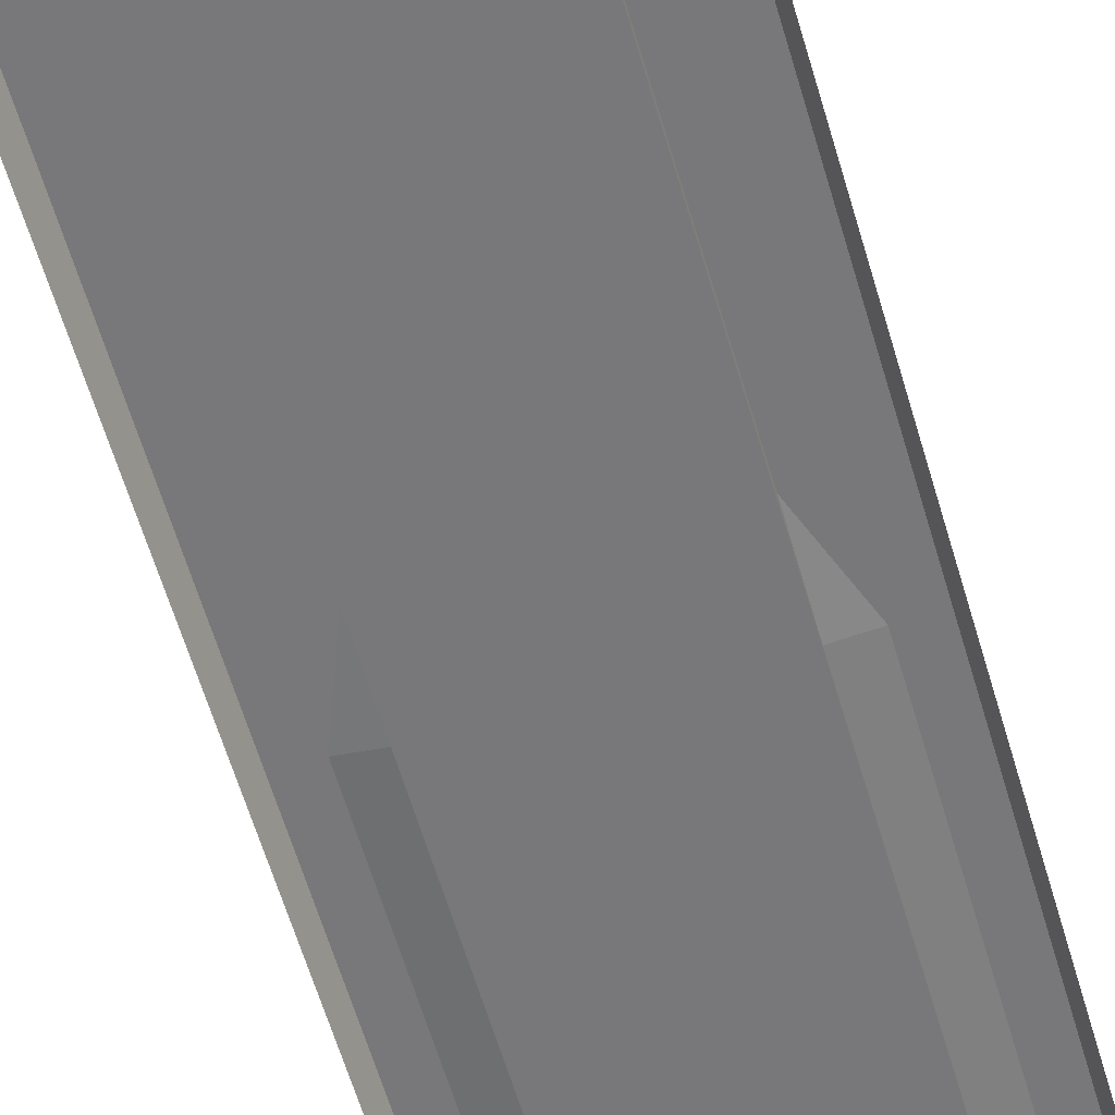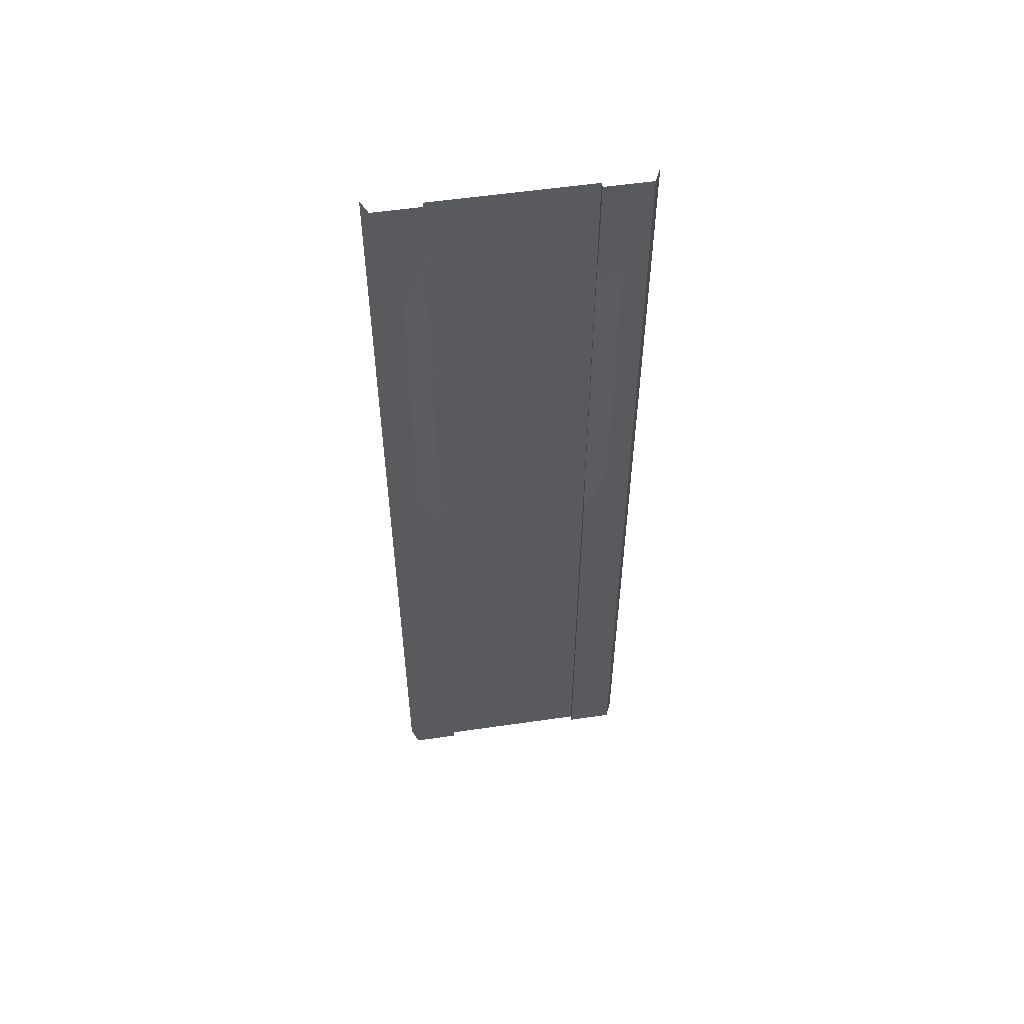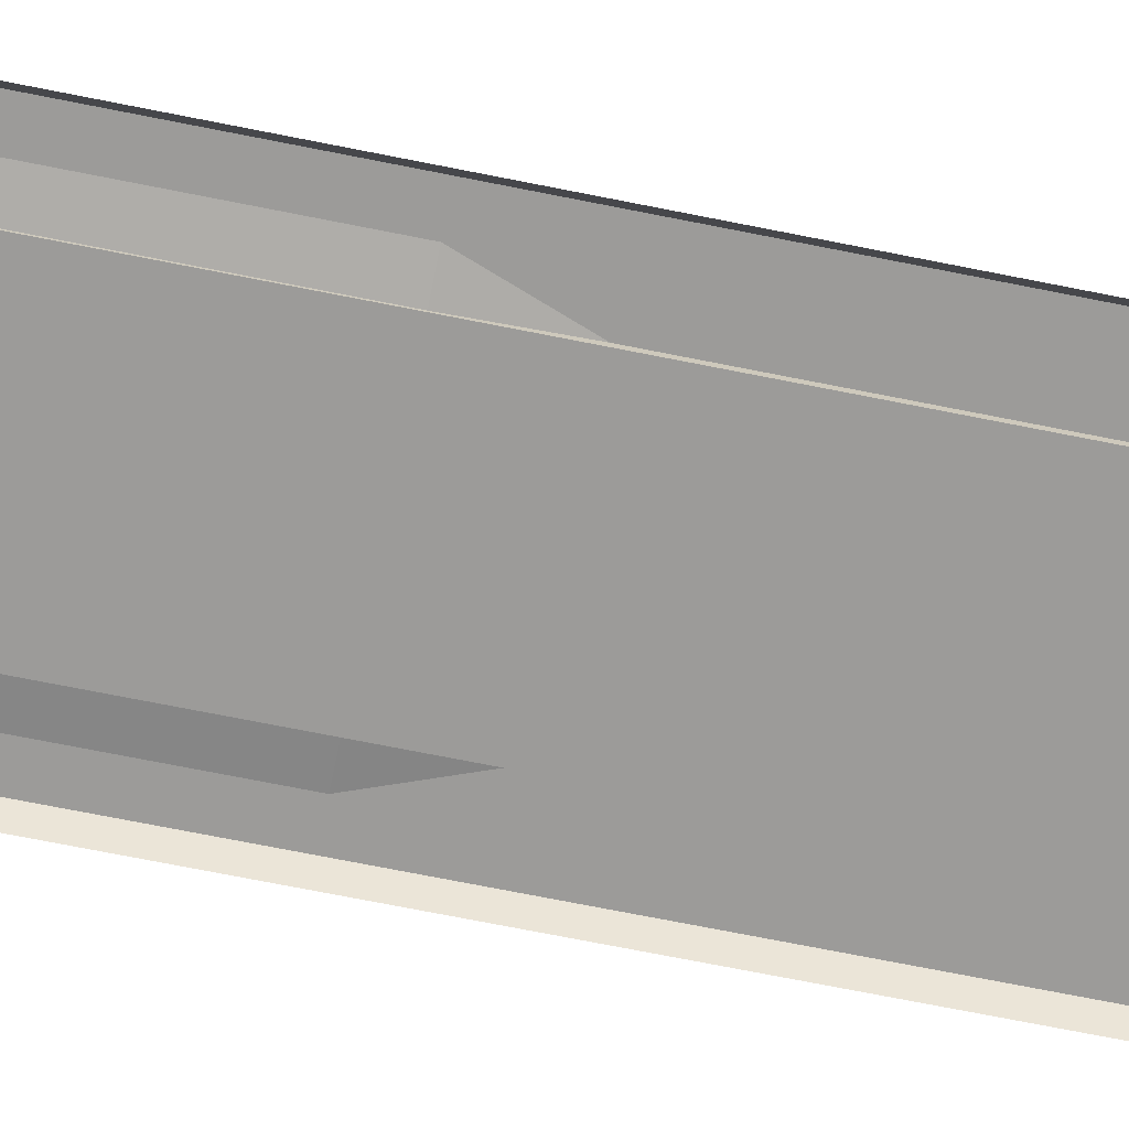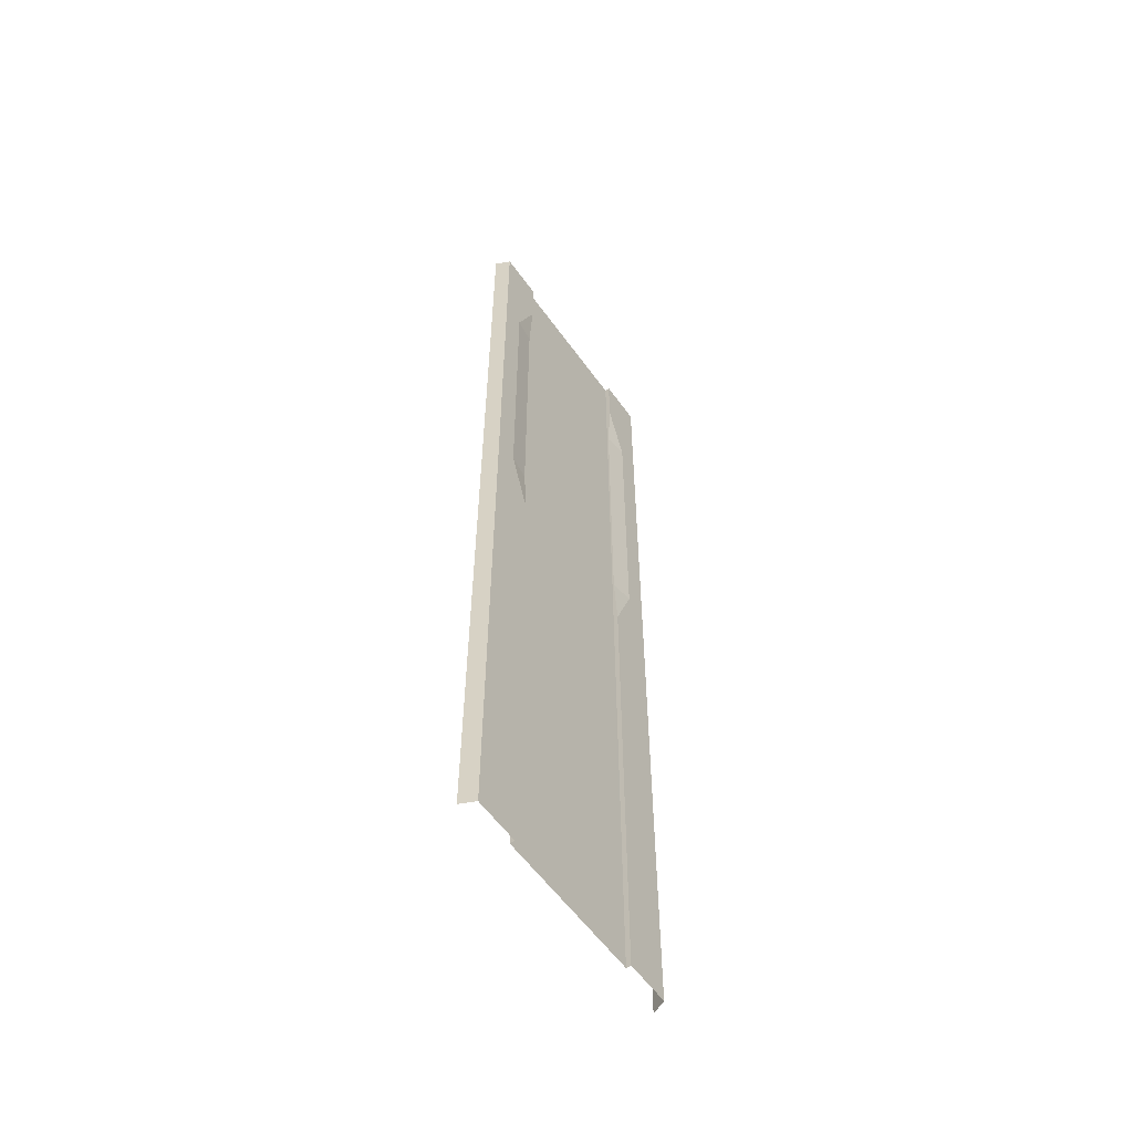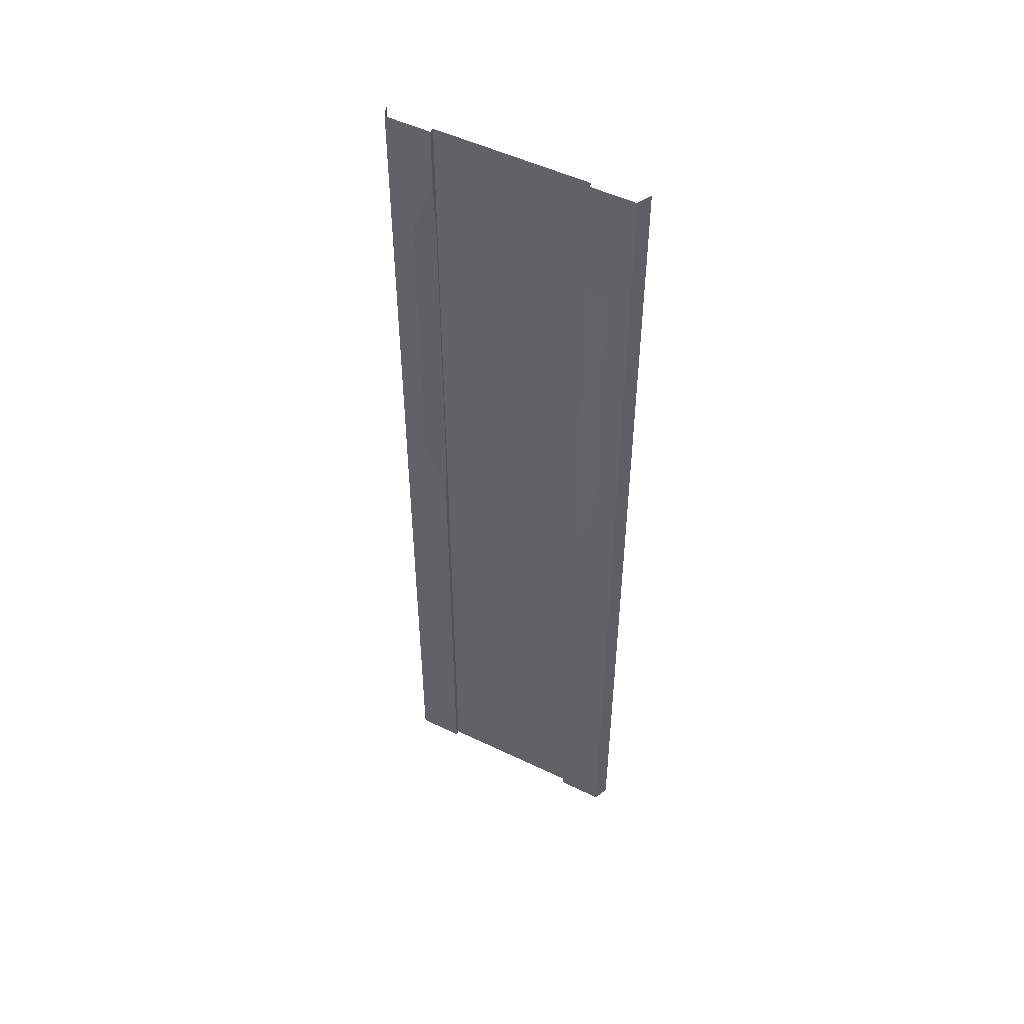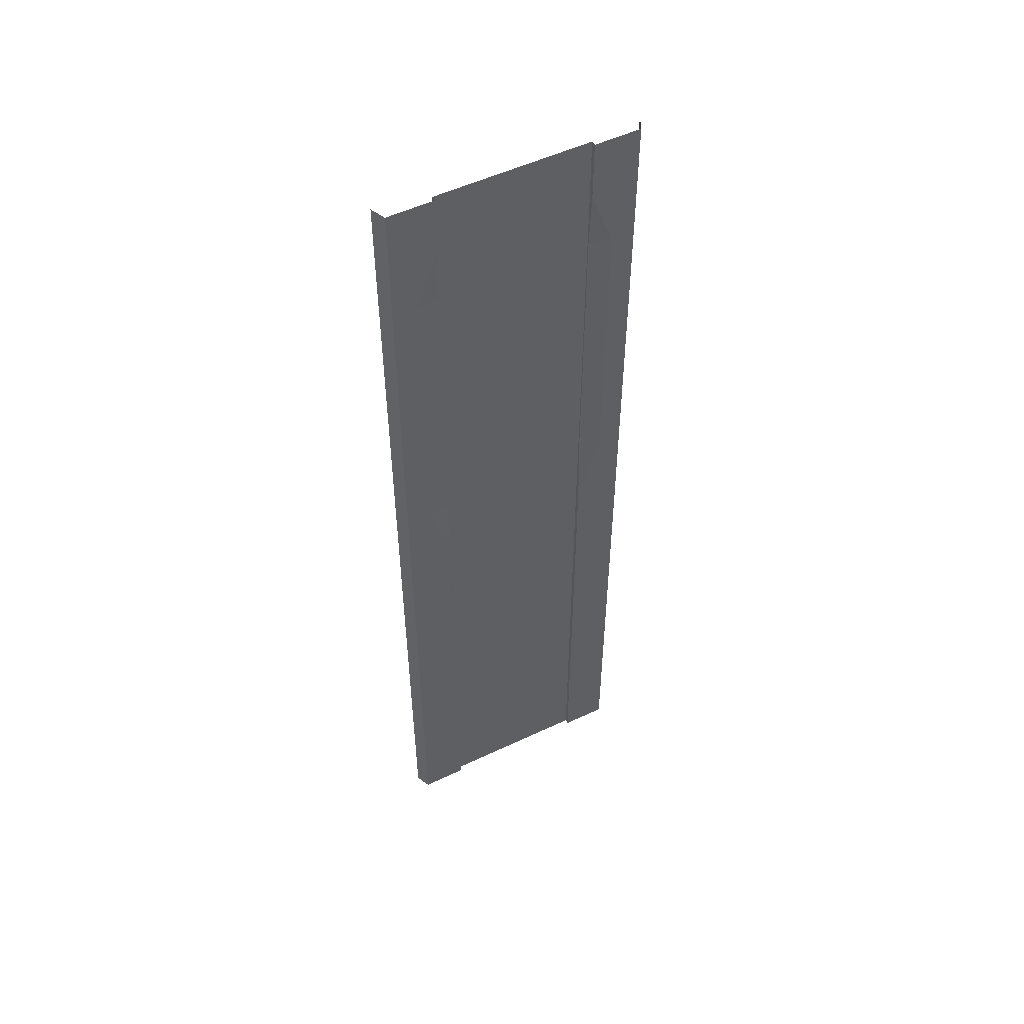
<metadata>
{"format":"obj","ext":"obj","renderer":"f3d","projection":"perspective","resolution":1024,"background":"white","views":[{"elev":-57.6,"azim":-164.2,"up":"+Y"},{"elev":56.3,"azim":171.4,"up":"+Z"},{"elev":-69.7,"azim":78.6,"up":"+Y"},{"elev":-57.9,"azim":125.3,"up":"+Z"},{"elev":51.0,"azim":-152.3,"up":"+Z"},{"elev":53.0,"azim":153.2,"up":"+Z"}]}
</metadata>
<code>
v 5 -0.3 -32
v 5 -0.3 32
v 5 0.009995 -32
v 5 0.009995 32
v 8 0.009995 -32
v 8 0.009995 32
v 8.44 -0.94 -32
v 8.44 -0.94 32
v -5 -0.3 -32
v 0.000813 -0.3 -32
v -5 -0.3 32
v 0.000834 -0.3 32
v -5 0.009995 -32
v -5 0.009995 32
v -8 0.009995 -32
v -8 0.009995 32
v -8.44 -0.94 -32
v -8.44 -0.94 32
v 5 -0.3 28
v 5 -0.3 24
v 5 -0.3 20
v 5 -0.3 16
v 5 -0.3 12
v 5 -0.3 8
v 5 -0.3 4
v 5 -0.3 -1e-06
v 5 -0.3 -4
v 5 -0.3 -8
v 5 -0.3 -12
v 5 -0.3 -16
v 5 -0.3 -20
v 5 -0.3 -24
v 5 -0.3 -28
v 5 0.009995 28
v 5 -0.19 24
v 5 -0.19 20
v 5 -0.19 16
v 5 -0.19 12
v 5 -0.19 8
v 5 -0.19 4
v 5 0.009995 -1e-06
v 5 0.009995 -4
v 5 0.009995 -8
v 5 0.009995 -12
v 5 0.009995 -16
v 5 0.009995 -20
v 5 0.009995 -24
v 5 0.009995 -28
v 8 0.009995 28
v 8 0.009995 24
v 8 0.009995 20
v 8 0.009995 16
v 8 0.009995 12
v 8 0.009995 8
v 8 0.009995 4
v 8 0.009995 -2e-06
v 8 0.009995 -4
v 8 0.009995 -8
v 8 0.009995 -12
v 8 0.009995 -16
v 8 0.009995 -20
v 8 0.009995 -24
v 8 0.009995 -28
v 8.44 -0.94 28
v 8.44 -0.94 24
v 8.44 -0.94 20
v 8.44 -0.94 16
v 8.44 -0.94 12
v 8.44 -0.94 8
v 8.44 -0.94 4
v 8.44 -0.94 -2e-06
v 8.44 -0.94 -4
v 8.44 -0.94 -8
v 8.44 -0.94 -12
v 8.44 -0.94 -16
v 8.44 -0.94 -20
v 8.44 -0.94 -24
v 8.44 -0.94 -28
v -5 -0.3 28
v -5 -0.3 24
v -5 -0.3 20
v -5 -0.3 16
v -5 -0.3 12
v -5 -0.3 8
v -5 -0.3 4
v -5 -0.3 1e-06
v -5 -0.3 -4
v -5 -0.3 -8
v -5 -0.3 -12
v -5 -0.3 -16
v -5 -0.3 -20
v -5 -0.3 -24
v -5 -0.3 -28
v 0.000814 -0.3 -28
v 0.000815 -0.3 -24
v 0.000817 -0.3 -20
v 0.000818 -0.3 -16
v 0.000819 -0.3 -12
v 0.000821 -0.3 -8
v 0.000822 -0.3 -4
v 0.000823 -0.3 0
v 0.000824 -0.3 4
v 0.000826 -0.3 8
v 0.000827 -0.3 12
v 0.000828 -0.3 16
v 0.00083 -0.3 20
v 0.000831 -0.3 24
v 0.000832 -0.3 28
v -5 0.009995 28
v -5 -0.19 24
v -5 -0.19 20
v -5 -0.19 16
v -5 -0.19 12
v -5 -0.19 8
v -5 -0.19 4
v -5 0.009995 1e-06
v -5 0.009995 -4
v -5 0.009995 -8
v -5 0.009995 -12
v -5 0.009995 -16
v -5 0.009995 -20
v -5 0.009995 -24
v -5 0.009995 -28
v -8 0.009995 28
v -8 0.009995 24
v -8 0.009995 20
v -8 0.009995 16
v -8 0.009995 12
v -8 0.009995 8
v -8 0.009995 4
v -8 0.009995 2e-06
v -8 0.009995 -4
v -8 0.009995 -8
v -8 0.009995 -12
v -8 0.009995 -16
v -8 0.009995 -20
v -8 0.009995 -24
v -8 0.009995 -28
v -8.44 -0.94 28
v -8.44 -0.94 24
v -8.44 -0.94 20
v -8.44 -0.94 16
v -8.44 -0.94 12
v -8.44 -0.94 8
v -8.44 -0.94 4
v -8.44 -0.94 2e-06
v -8.44 -0.94 -4
v -8.44 -0.94 -8
v -8.44 -0.94 -12
v -8.44 -0.94 -16
v -8.44 -0.94 -20
v -8.44 -0.94 -24
v -8.44 -0.94 -28
v 6.5 0.009995 28
v 6.5 0.009995 24
v 6.5 0.009995 20
v 6.5 0.009995 16
v 6.5 0.009995 12
v 6.5 0.009995 8
v 6.5 0.009995 4
v 6.5 0.009995 -1e-06
v -6.5 0.009995 1e-06
v -6.5 0.009995 4
v -6.5 0.009995 8
v -6.5 0.009995 12
v -6.5 0.009995 16
v -6.5 0.009995 20
v -6.5 0.009995 24
v -6.5 0.009995 28
g br4BasicNodeLowCurb
f 99 87 100
f 104 82 105
f 68 52 67
f 73 57 72
f 36 20 35
f 39 23 38
f 127 143 142
f 132 148 147
f 131 147 146
f 68 53 52
f 100 87 86
f 5 3 48
f 131 132 147
f 132 133 148
f 127 128 143
f 39 24 23
f 36 21 20
f 5 48 63
f 100 86 101
f 52 156 51
f 159 40 39
f 112 165 166
f 111 166 167
f 110 167 168
f 53 157 52
f 164 115 163
f 52 157 156
f 159 160 40
f 112 113 165
f 111 112 166
f 110 111 167
f 53 158 157
f 163 116 162
f 105 81 106
f 160 41 40
f 72 56 71
f 158 37 157
f 157 36 156
f 156 35 155
f 113 114 164
f 55 159 54
f 137 153 152
f 136 152 151
f 135 151 150
f 134 150 149
f 133 149 148
f 126 142 141
f 104 83 82
f 130 146 145
f 129 145 144
f 128 144 143
f 40 26 25
f 16 139 18
f 125 141 140
f 124 140 139
f 123 137 122
f 122 136 121
f 121 135 120
f 120 134 119
f 119 133 118
f 118 132 117
f 132 162 117
f 14 109 169
f 163 131 130
f 166 128 127
f 164 130 129
f 129 165 164
f 167 127 126
f 168 126 125
f 169 125 124
f 93 13 123
f 92 123 122
f 91 122 121
f 90 121 120
f 89 120 119
f 88 119 118
f 87 118 117
f 19 35 20
f 67 51 66
f 56 160 55
f 39 25 24
f 82 113 112
f 81 112 111
f 80 111 110
f 42 58 43
f 114 85 115
f 94 92 95
f 95 91 96
f 96 90 97
f 97 89 98
f 98 88 99
f 73 58 57
f 34 2 4
f 101 85 102
f 102 84 103
f 103 83 104
f 164 114 115
f 99 88 87
f 106 80 107
f 107 79 108
f 7 63 78
f 78 62 77
f 77 61 76
f 76 60 75
f 75 59 74
f 74 58 73
f 54 158 53
f 108 11 12
f 71 55 70
f 70 54 69
f 69 53 68
f 86 117 116
f 64 6 8
f 66 50 65
f 65 49 64
f 163 115 116
f 13 138 123
f 47 63 48
f 46 62 47
f 45 61 46
f 44 60 45
f 115 86 116
f 3 33 48
f 10 93 94
f 83 114 113
f 138 17 153
f 159 38 158
f 161 56 57
f 113 164 165
f 2 108 12
f 51 155 50
f 43 59 44
f 50 154 49
f 48 32 47
f 47 31 46
f 46 30 45
f 45 29 44
f 44 28 43
f 43 27 42
f 168 109 110
f 110 79 80
f 42 26 41
f 6 154 4
f 38 22 37
f 34 155 35
f 37 21 36
f 11 109 14
f 33 10 94
f 32 94 95
f 31 95 96
f 30 96 97
f 29 97 98
f 28 98 99
f 27 99 100
f 26 100 101
f 25 101 102
f 24 102 103
f 23 103 104
f 22 104 105
f 21 105 106
f 23 24 103
f 19 20 107
f 20 21 106
f 21 22 105
f 22 23 104
f 55 160 159
f 24 25 102
f 25 26 101
f 26 27 100
f 27 28 99
f 28 29 98
f 29 30 97
f 30 31 96
f 31 32 95
f 154 34 4
f 65 50 49
f 11 79 109
f 37 22 21
f 34 154 155
f 169 168 125
f 49 154 6
f 42 27 26
f 110 109 79
f 168 169 109
f 43 28 27
f 44 29 28
f 45 30 29
f 46 31 30
f 33 1 10
f 167 166 127
f 50 155 154
f 43 58 59
f 51 156 155
f 48 33 32
f 124 125 140
f 42 41 161
f 57 42 161
f 159 39 38
f 138 15 17
f 83 84 114
f 10 9 93
f 3 1 33
f 115 85 86
f 44 59 60
f 45 60 61
f 46 61 62
f 47 62 63
f 13 15 138
f 156 36 35
f 66 51 50
f 64 49 6
f 86 87 117
f 69 54 53
f 70 55 54
f 71 56 55
f 108 79 11
f 54 159 158
f 74 59 58
f 75 60 59
f 78 63 62
f 7 5 63
f 107 80 79
f 106 81 80
f 103 84 83
f 102 85 84
f 101 86 85
f 34 19 2
f 98 89 88
f 97 90 89
f 96 91 90
f 95 92 91
f 39 40 25
f 136 137 152
f 42 57 58
f 80 81 111
f 81 82 112
f 134 135 150
f 135 136 151
f 56 161 160
f 67 52 51
f 19 34 35
f 87 88 118
f 88 89 119
f 89 90 120
f 90 91 121
f 91 92 122
f 92 93 123
f 93 9 13
f 72 57 56
f 168 167 126
f 160 161 41
f 129 128 165
f 164 163 130
f 166 165 128
f 163 162 131
f 16 14 169
f 124 16 169
f 162 116 117
f 131 162 132
f 118 133 132
f 119 134 133
f 120 135 134
f 121 136 135
f 122 137 136
f 123 138 137
f 105 82 81
f 125 126 141
f 16 124 139
f 40 41 26
f 128 129 144
f 129 130 145
f 130 131 146
f 126 127 142
f 133 134 149
f 82 83 113
f 94 93 92
f 2 19 108
f 47 32 31
f 38 23 22
f 32 33 94
f 157 37 36
f 137 138 153
f 114 84 85
f 158 38 37
f 20 106 107
f 76 61 60
f 77 62 61
f 19 107 108

</code>
